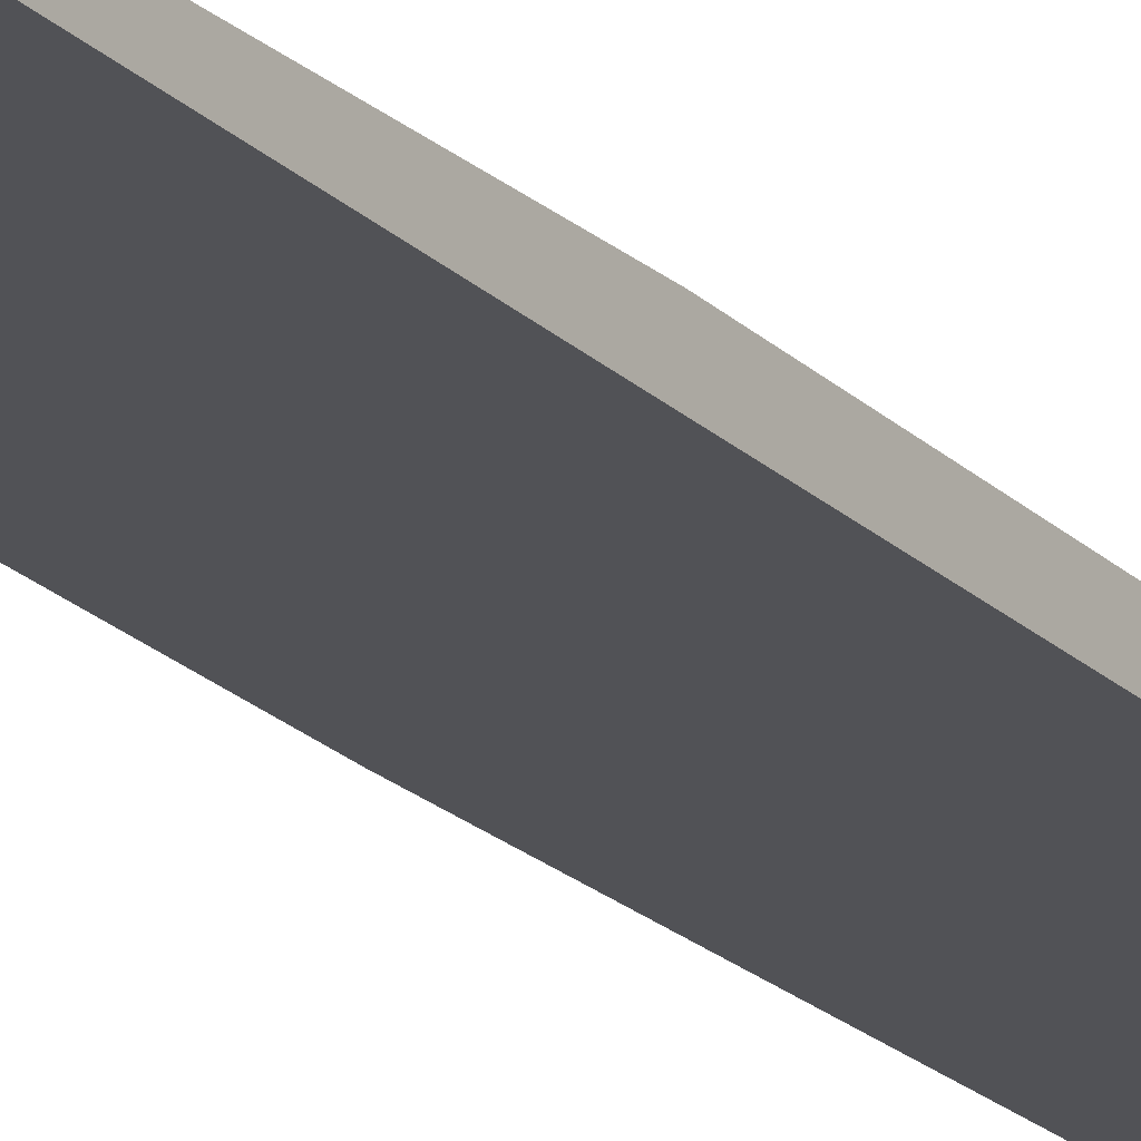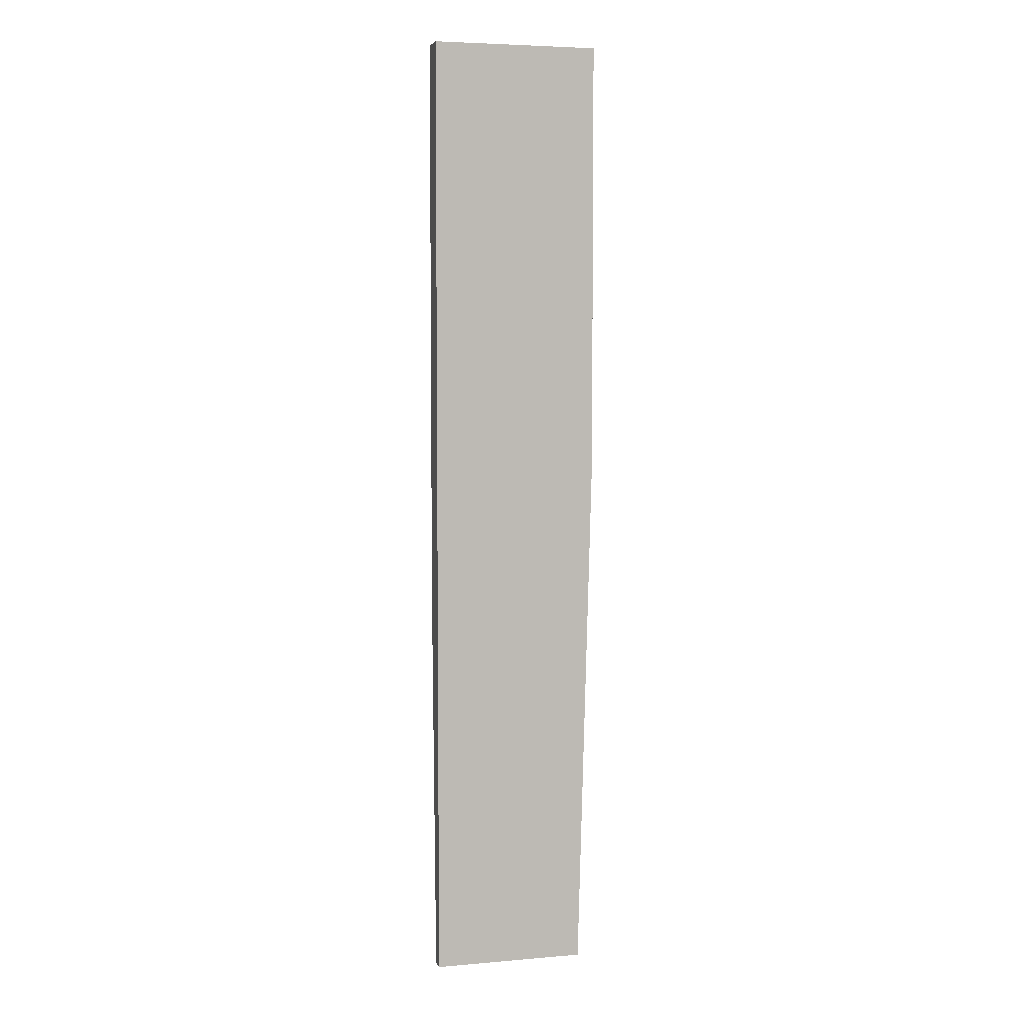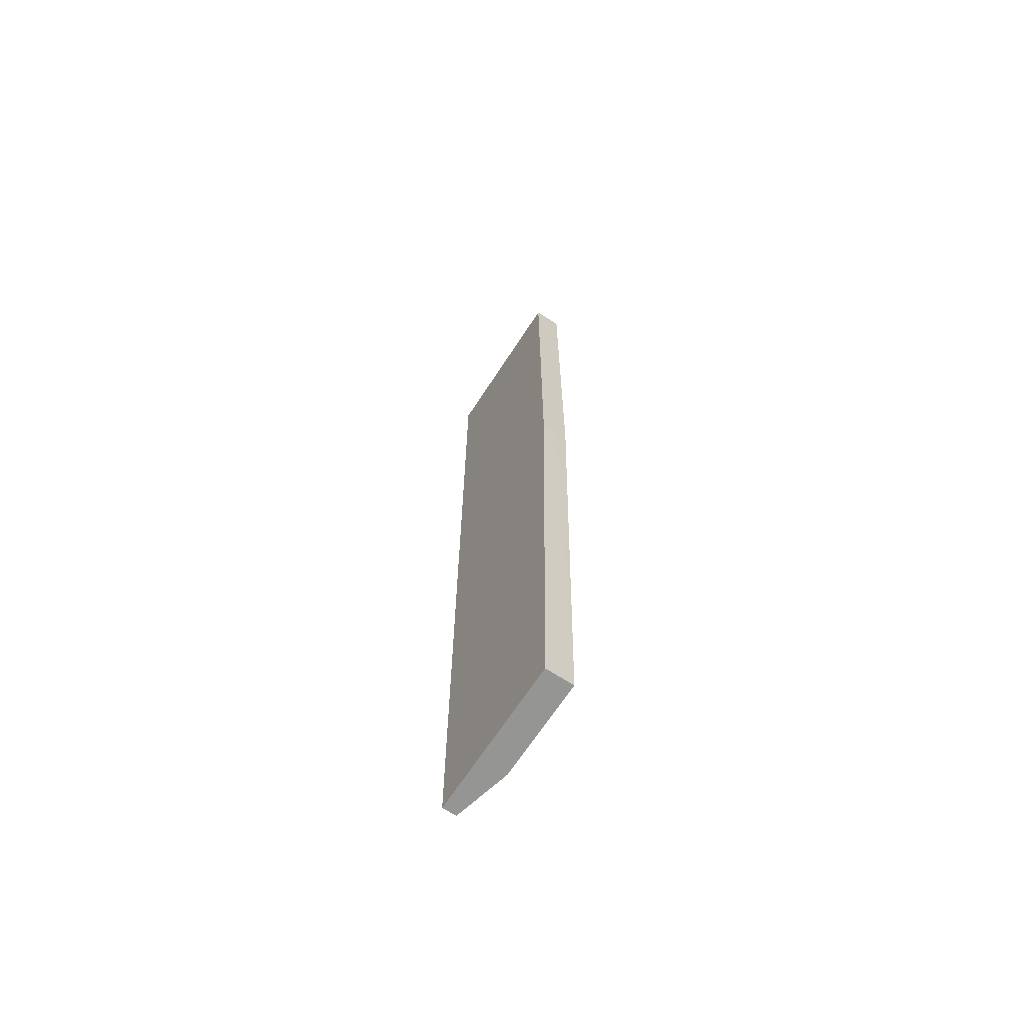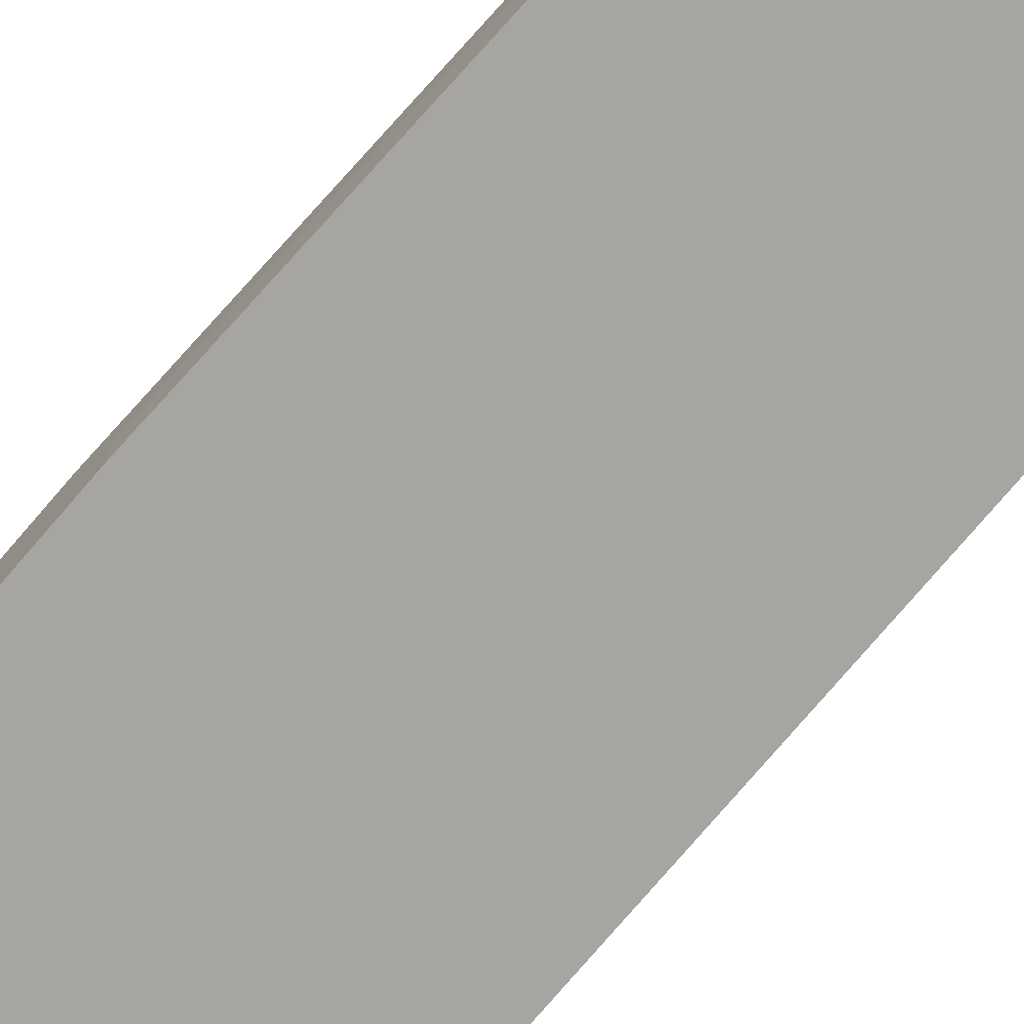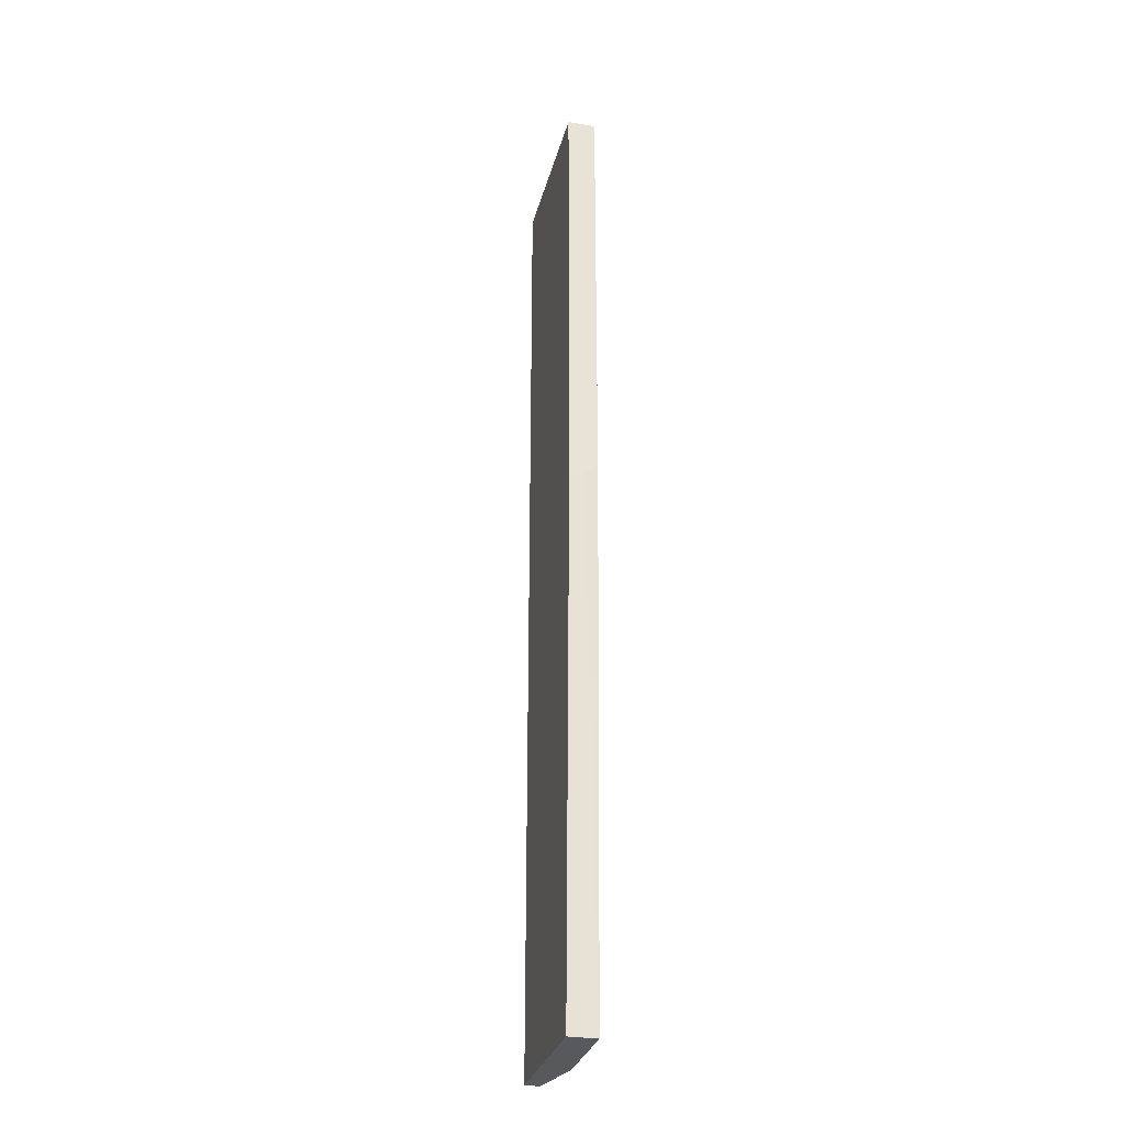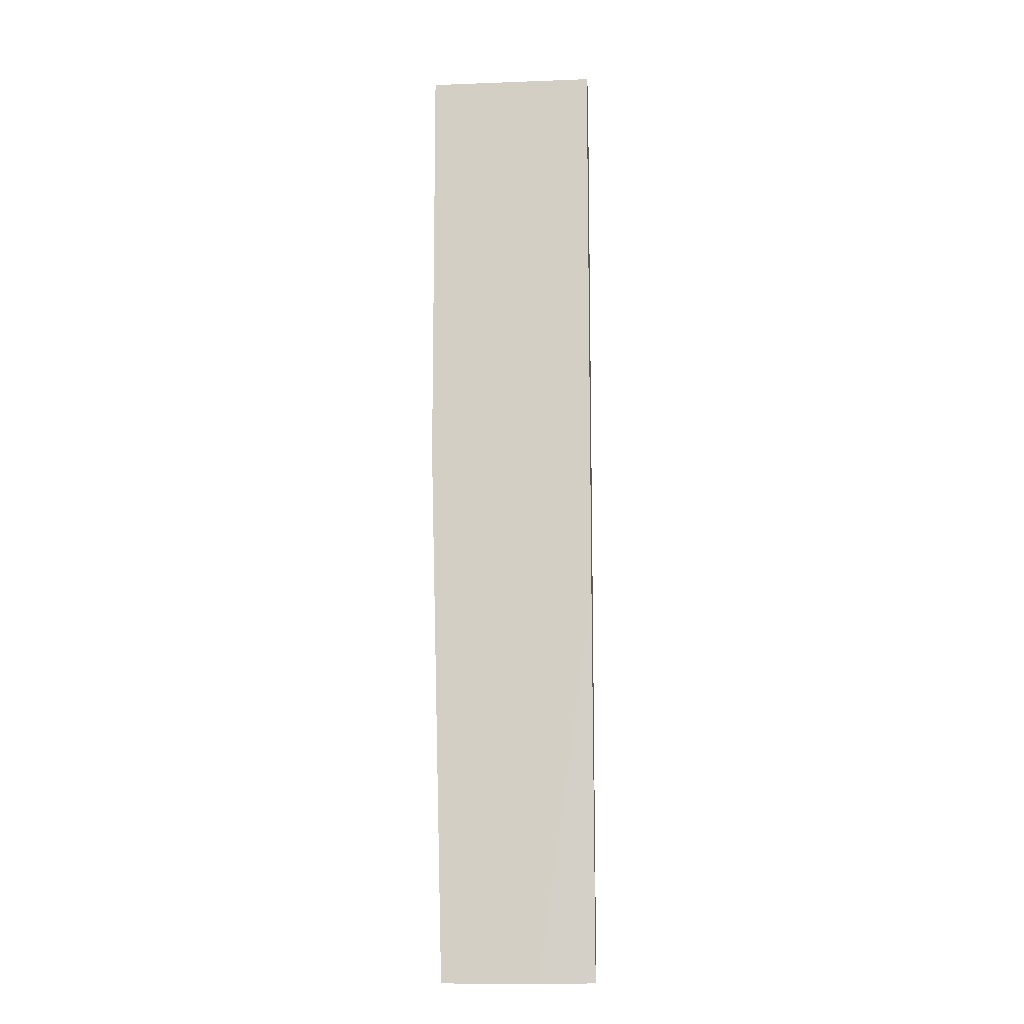
<metadata>
{"format":"obj","ext":"obj","renderer":"f3d","projection":"perspective","resolution":1024,"background":"white","views":[{"elev":-21.2,"azim":-148.2,"up":"+Y"},{"elev":5.2,"azim":-14.9,"up":"+Z"},{"elev":-67.4,"azim":57.0,"up":"+Z"},{"elev":-73.7,"azim":139.8,"up":"+Y"},{"elev":-29.7,"azim":76.3,"up":"+Z"},{"elev":-11.8,"azim":-174.9,"up":"+Z"}]}
</metadata>
<code>
v 0.08332 0.0373 -0.05411
v 0.09543 0.0373 0.004909
v 0.09543 0.0373 0.05033
v 0.09543 0.03428 0.003396
v 0.09543 0.03428 0.05033
v 0.09543 0.03579 0.003396
v 0.07726 0.0373 0.05033
v 0.07726 0.0373 -0.01172
v 0.07726 0.03428 -0.05411
v 0.07726 0.03428 0.05033
v 0.07726 0.03579 -0.05411
v 0.09391 0.0373 -0.05411
v 0.09391 0.03428 -0.05411
f 6 12 2
f 5 3 7
f 7 3 12
f 5 7 10
f 7 11 10
f 11 12 13
f 5 10 13
f 13 10 9
f 10 11 9
f 11 13 9
f 12 11 1
f 7 12 1
f 11 7 8
f 1 11 8
f 7 1 8
f 3 5 6
f 13 12 6
f 13 6 4
f 5 13 4
f 6 5 4
f 12 3 2
f 3 6 2

</code>
